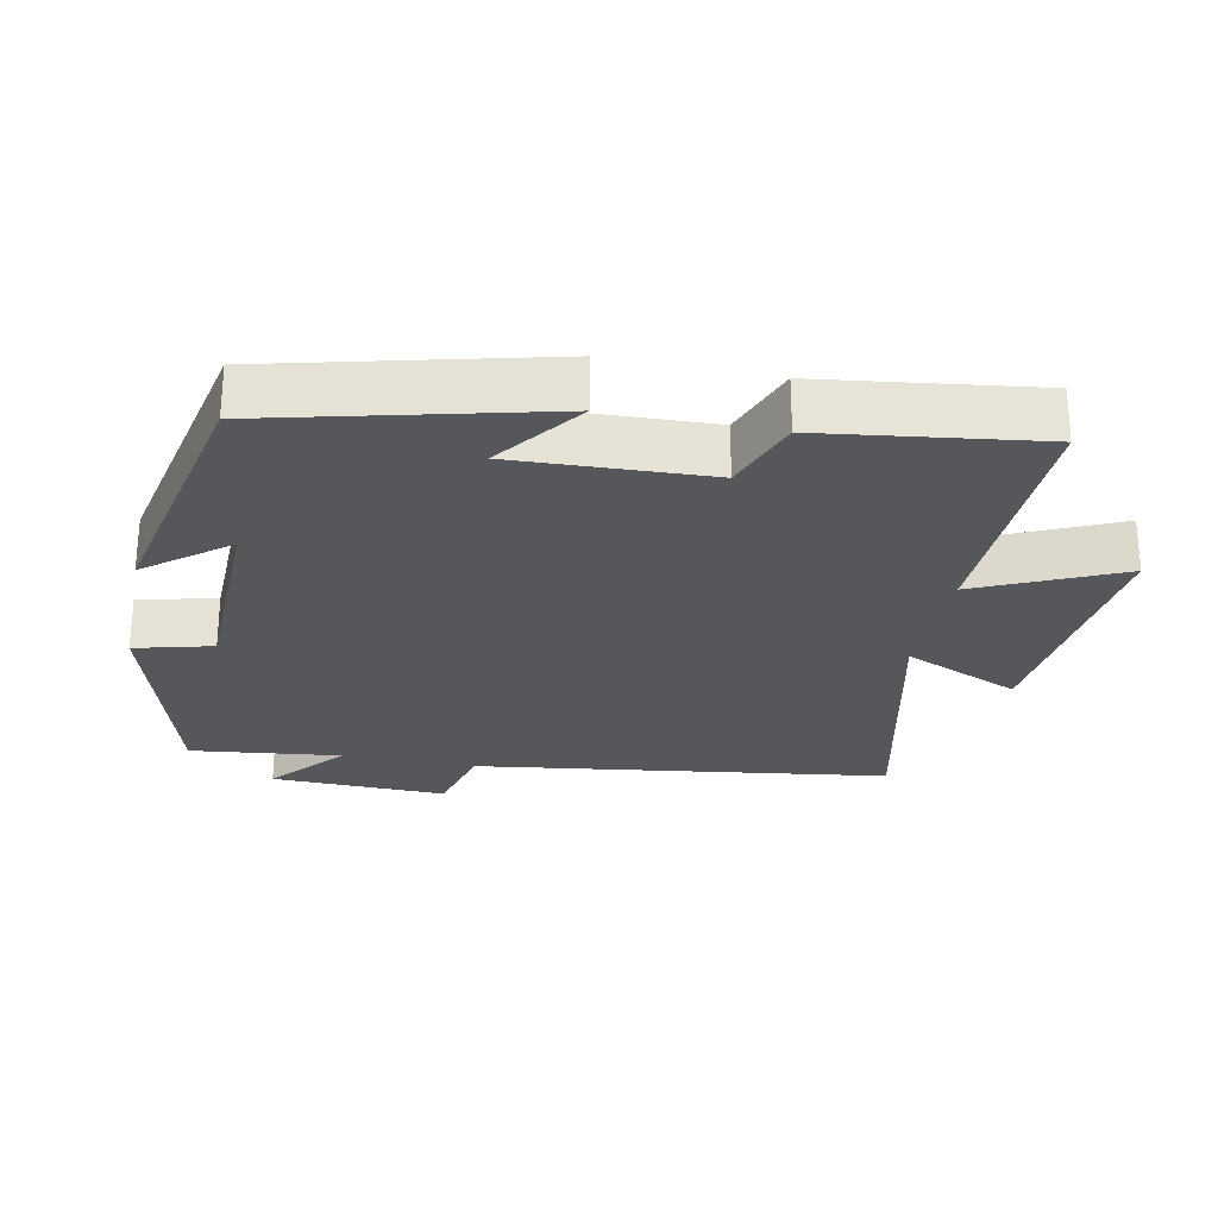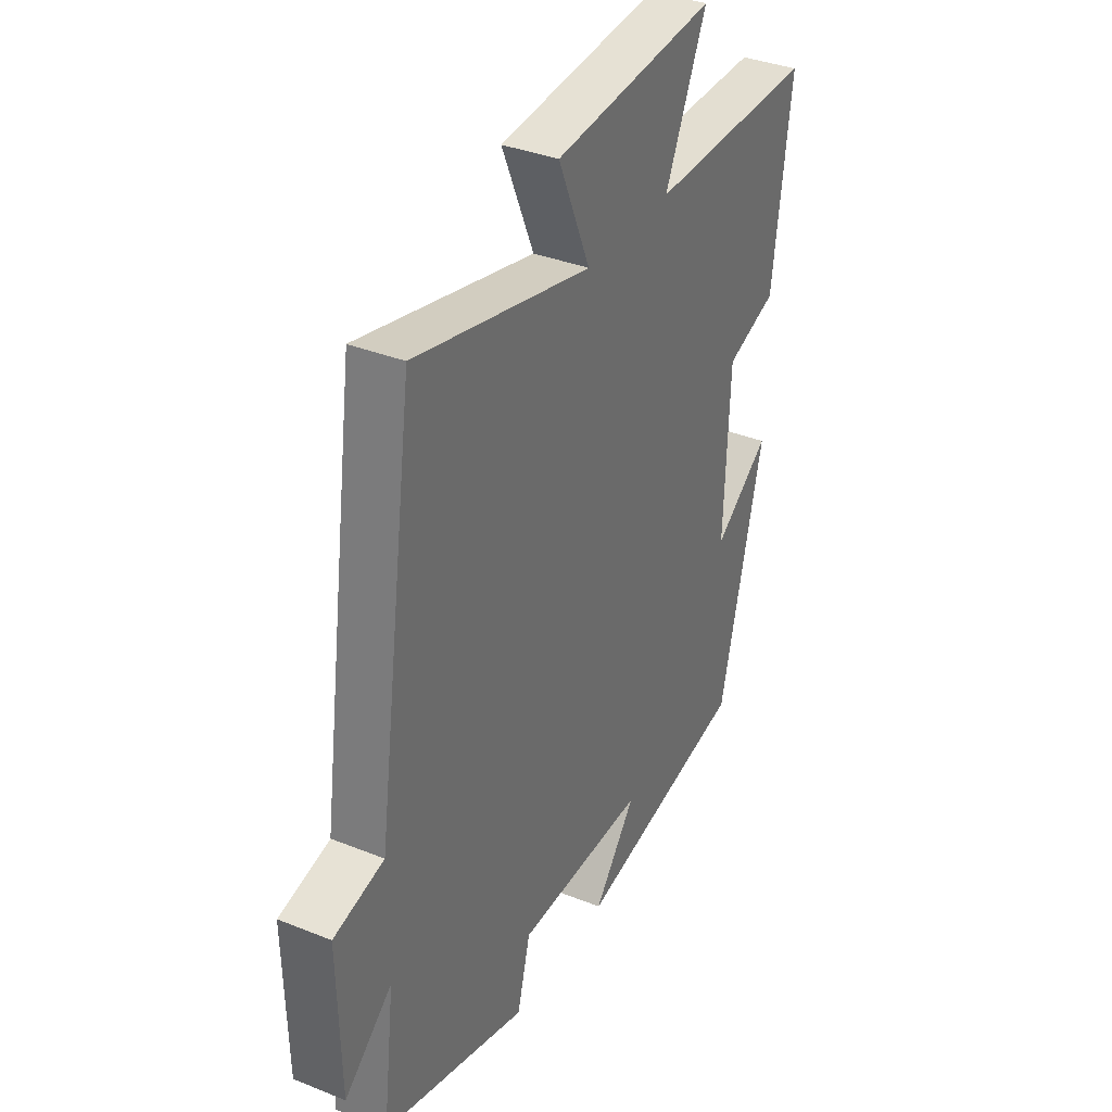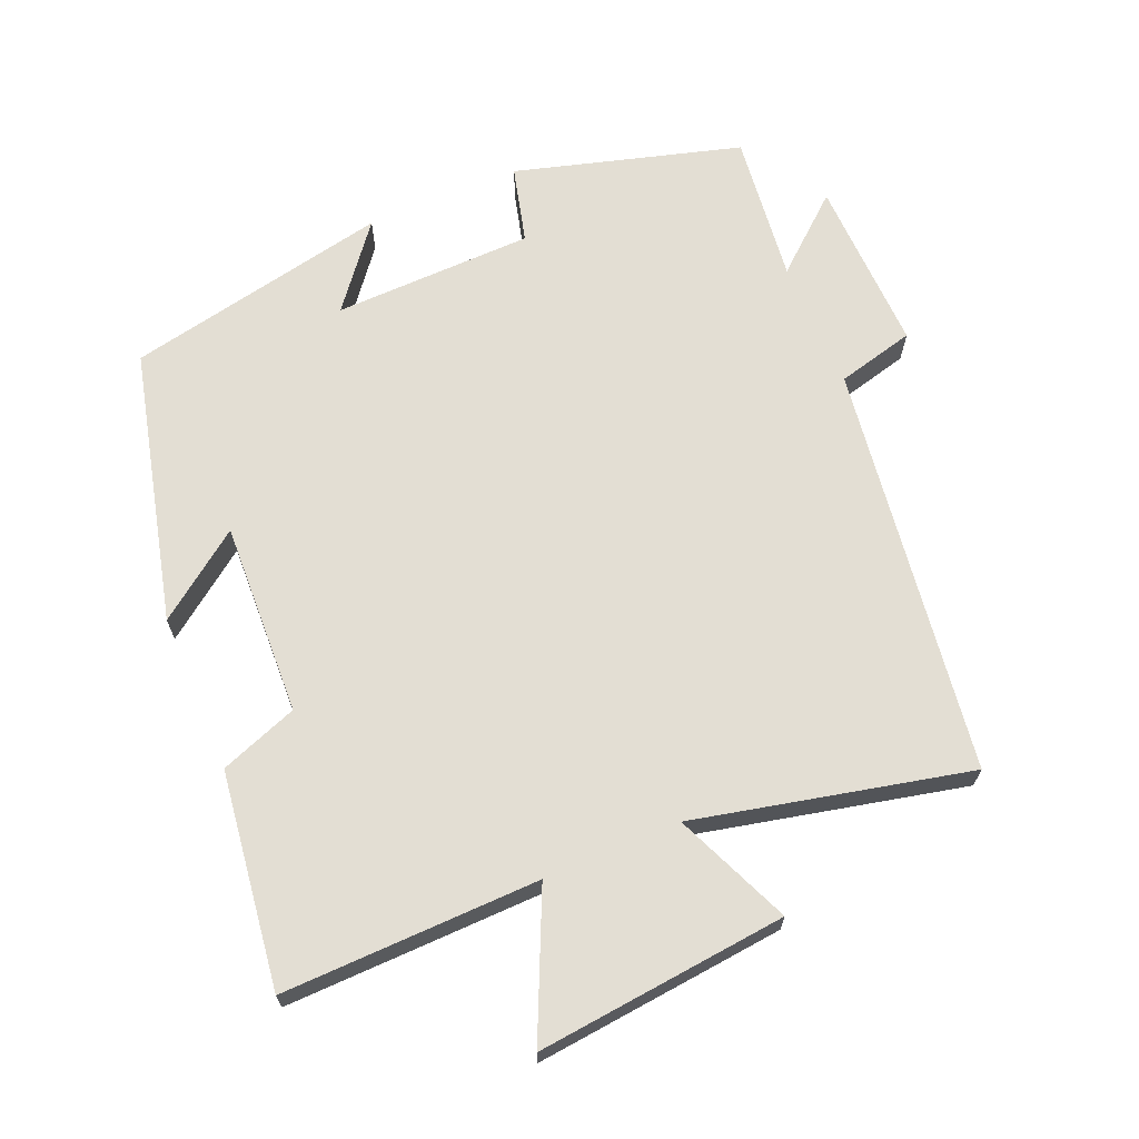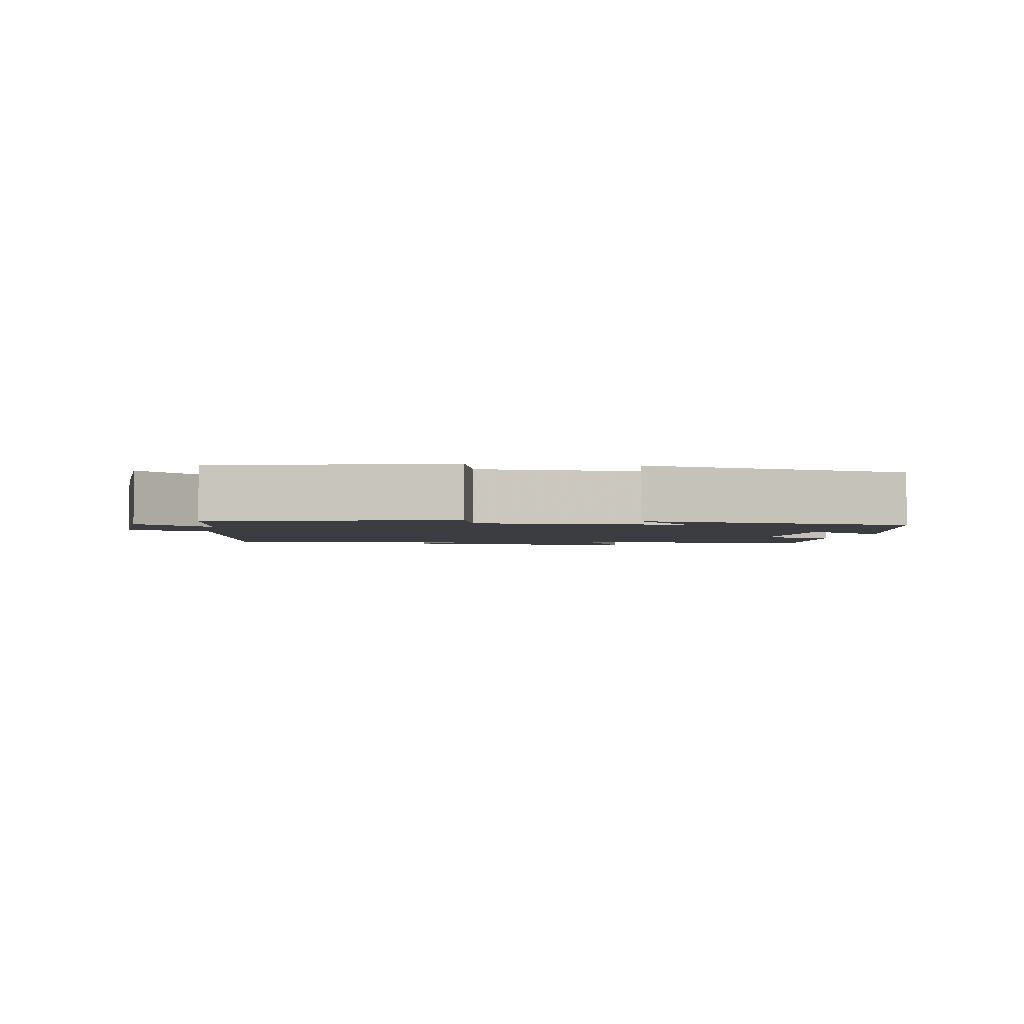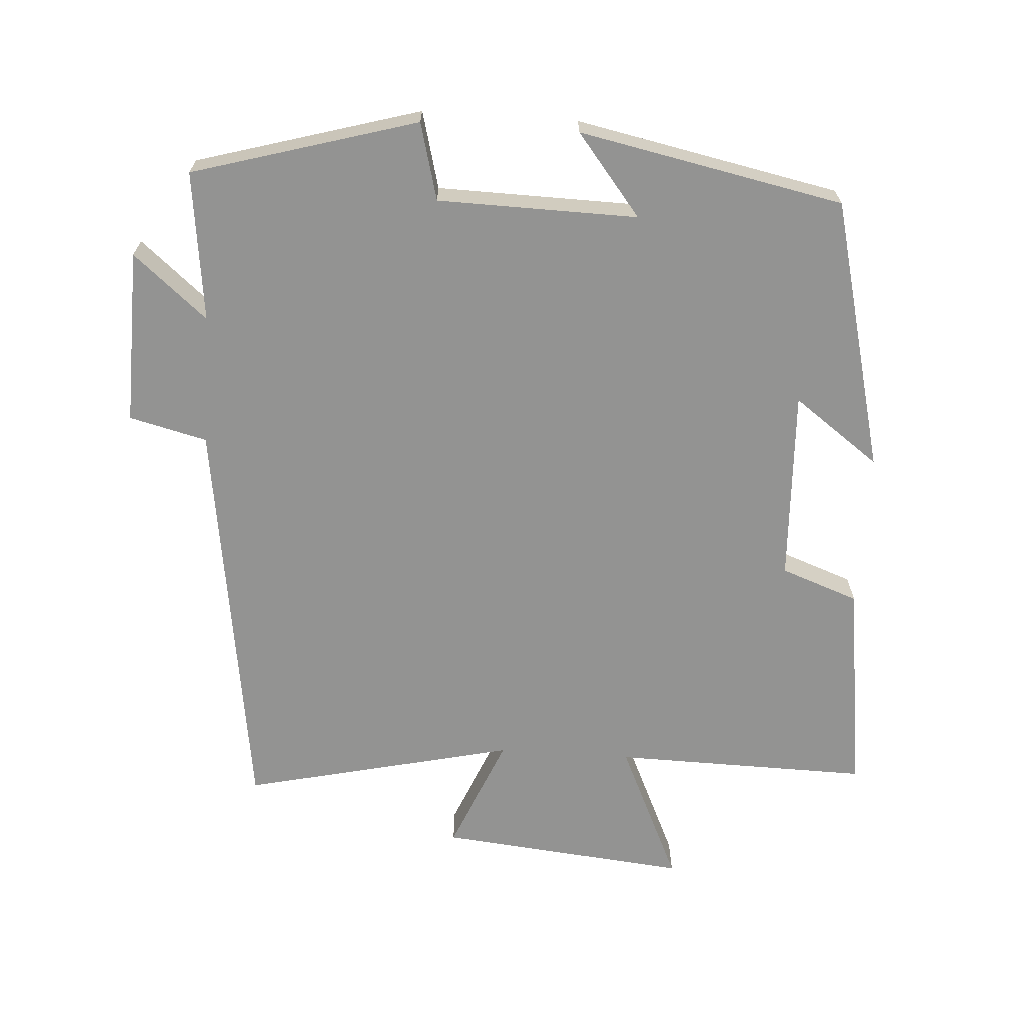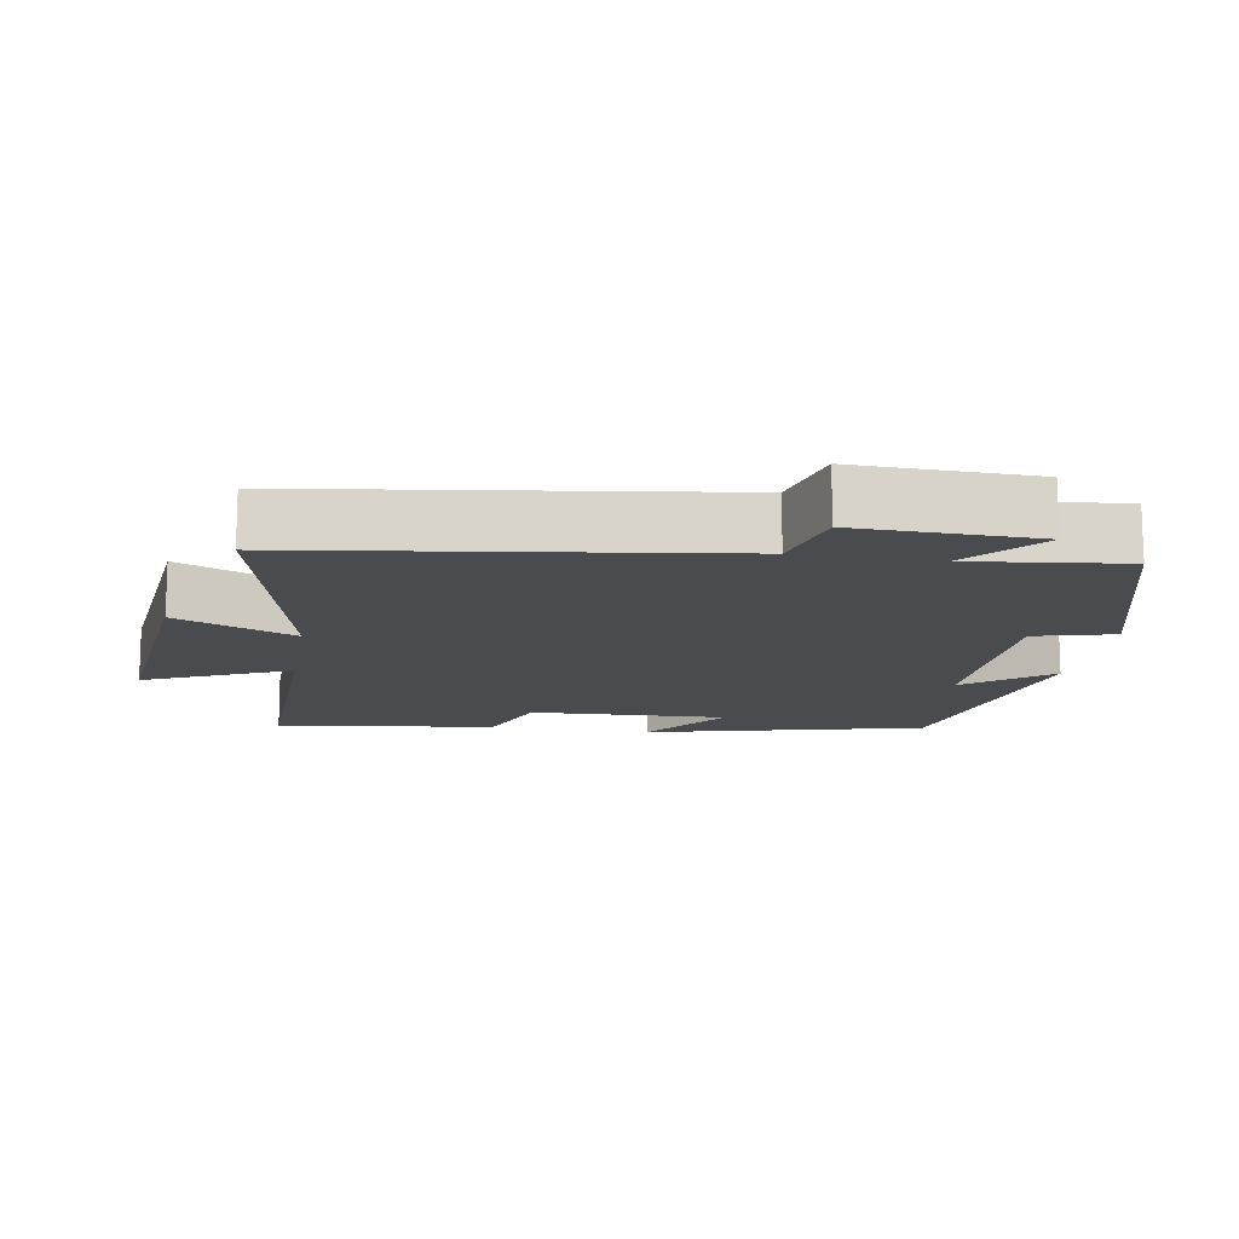
<metadata>
{"format":"obj","ext":"obj","renderer":"f3d","projection":"perspective","resolution":1024,"background":"white","views":[{"elev":-26.6,"azim":-101.6,"up":"+Y"},{"elev":35.5,"azim":118.0,"up":"+Z"},{"elev":67.2,"azim":-23.1,"up":"+Y"},{"elev":-2.3,"azim":169.8,"up":"+Y"},{"elev":-66.6,"azim":176.3,"up":"+Y"},{"elev":-13.9,"azim":80.4,"up":"+Y"}]}
</metadata>
<code>
v 0.526 0.07 -0.407
v 0.203 0.07 -0.5
v 0.174 0.07 -0.389
v -0.114 0.07 -0.383
v -0.021 0.07 -0.5
v -0.402 0.07 -0.422
v -0.5 0.07 -0.03
v -0.376 0.07 -0.121
v -0.388 0.07 0.157
v -0.5 0.07 0.198
v -0.542 0.07 0.507
v -0.173 0.07 0.5
v -0.266 0.07 0.703
v 0.094 0.07 0.667
v 0.023 0.07 0.5
v 0.416 0.07 0.59
v 0.5 0.07 -0.001
v 0.612 0.07 -0.029
v 0.606 0.07 -0.281
v 0.5 0.07 -0.191
v 0.526 0 -0.407
v 0.203 0 -0.5
v 0.174 0 -0.389
v -0.114 0 -0.383
v -0.021 0 -0.5
v -0.402 0 -0.422
v -0.5 0 -0.03
v -0.376 0 -0.121
v -0.388 0 0.157
v -0.5 0 0.198
v -0.542 0 0.507
v -0.173 0 0.5
v -0.266 0 0.703
v 0.094 0 0.667
v 0.023 0 0.5
v 0.416 0 0.59
v 0.5 0 -0.001
v 0.612 0 -0.029
v 0.606 0 -0.281
v 0.5 0 -0.191
f 17 18 19 20
f 15 16 17 20
f 15 20 1 2
f 12 13 14 15
f 9 10 11 12
f 8 9 12 15
f 5 6 7 8
f 4 5 8
f 3 4 8 15
f 2 3 15
f 40 39 38 37
f 40 37 36 35
f 22 21 40 35
f 35 34 33 32
f 32 31 30 29
f 35 32 29 28
f 28 27 26 25
f 28 25 24
f 35 28 24 23
f 35 23 22
f 1 21 22 2
f 2 22 23 3
f 3 23 24 4
f 4 24 25 5
f 5 25 26 6
f 6 26 27 7
f 7 27 28 8
f 8 28 29 9
f 9 29 30 10
f 10 30 31 11
f 11 31 32 12
f 12 32 33 13
f 13 33 34 14
f 14 34 35 15
f 15 35 36 16
f 16 36 37 17
f 17 37 38 18
f 18 38 39 19
f 19 39 40 20
f 20 40 21 1

</code>
